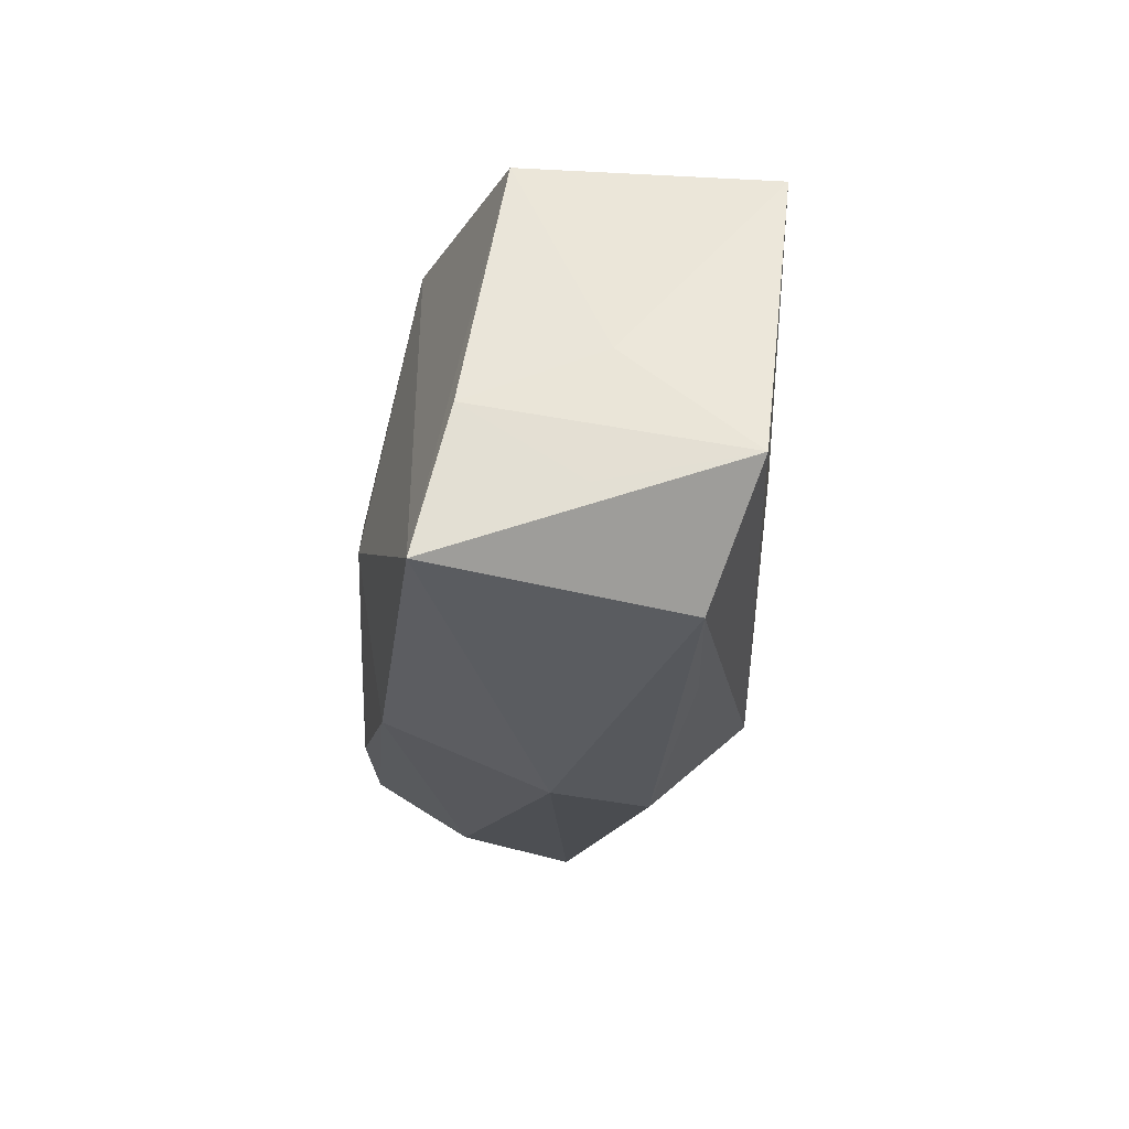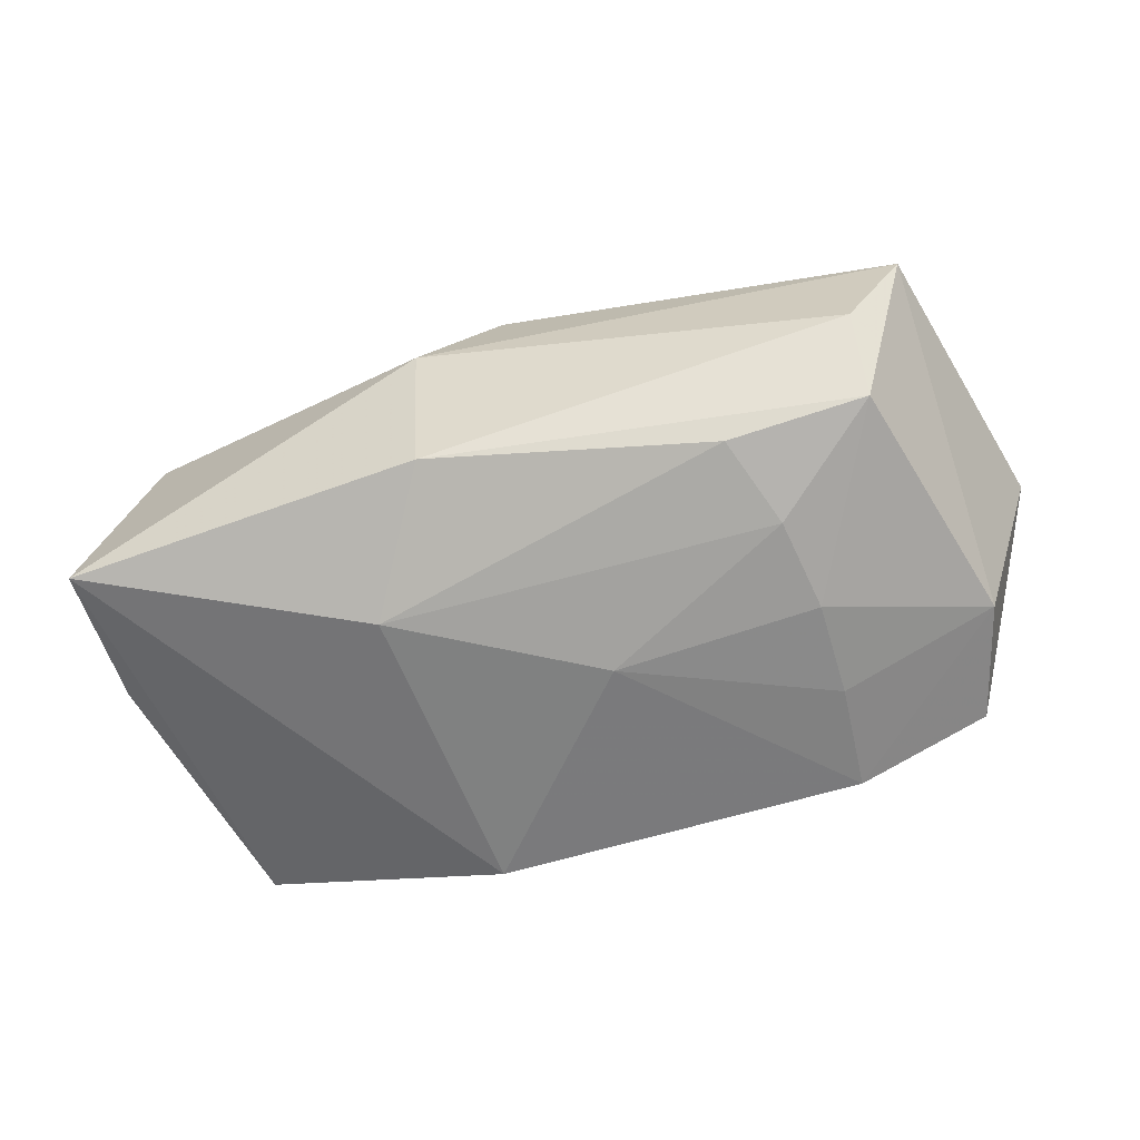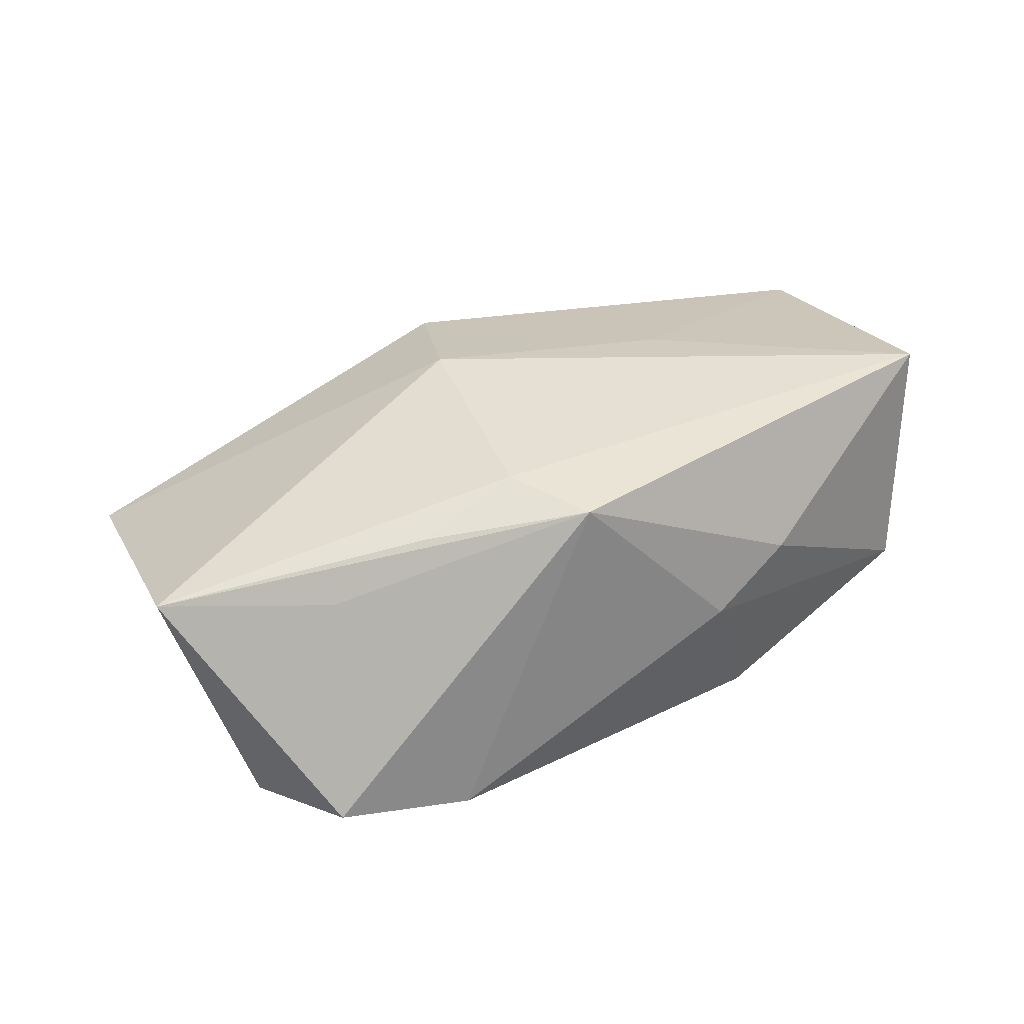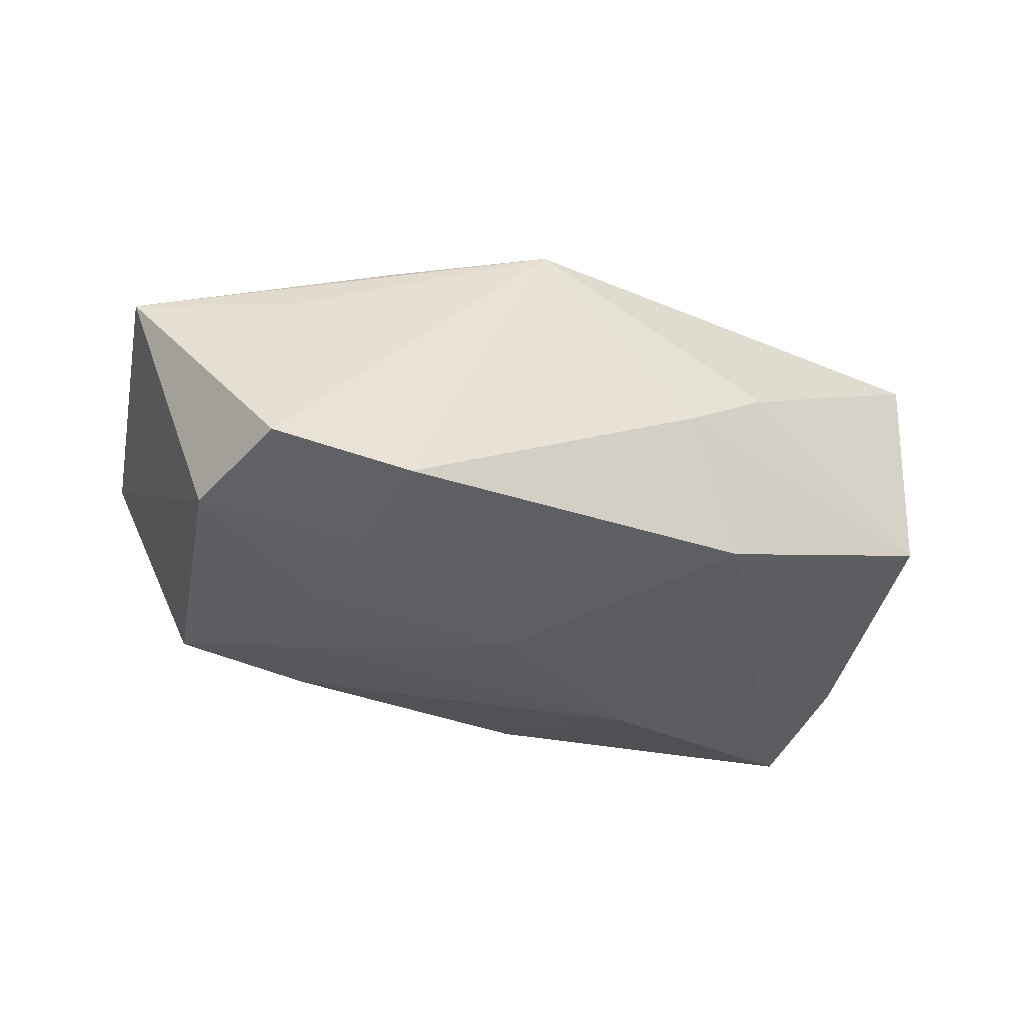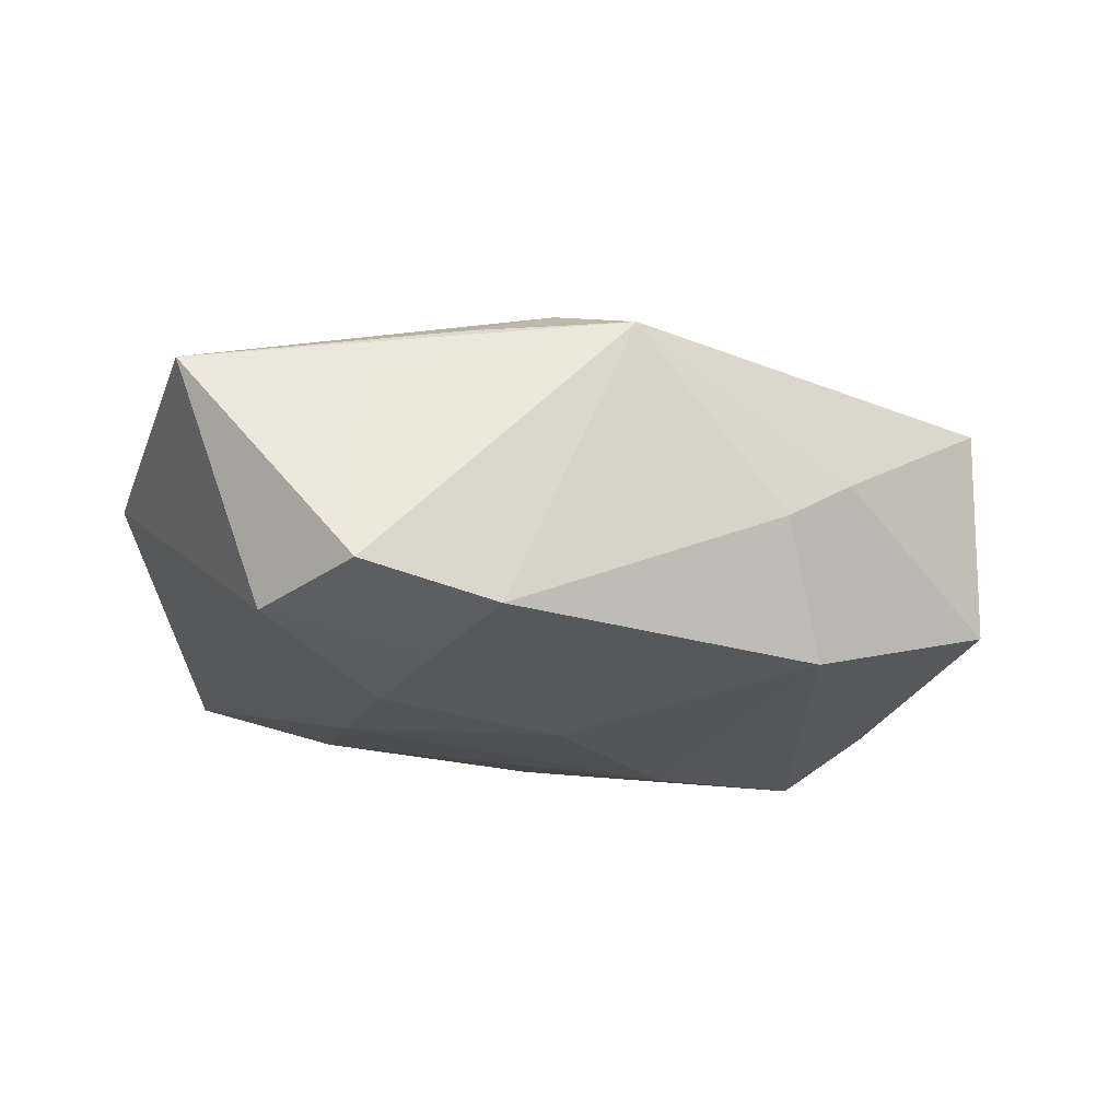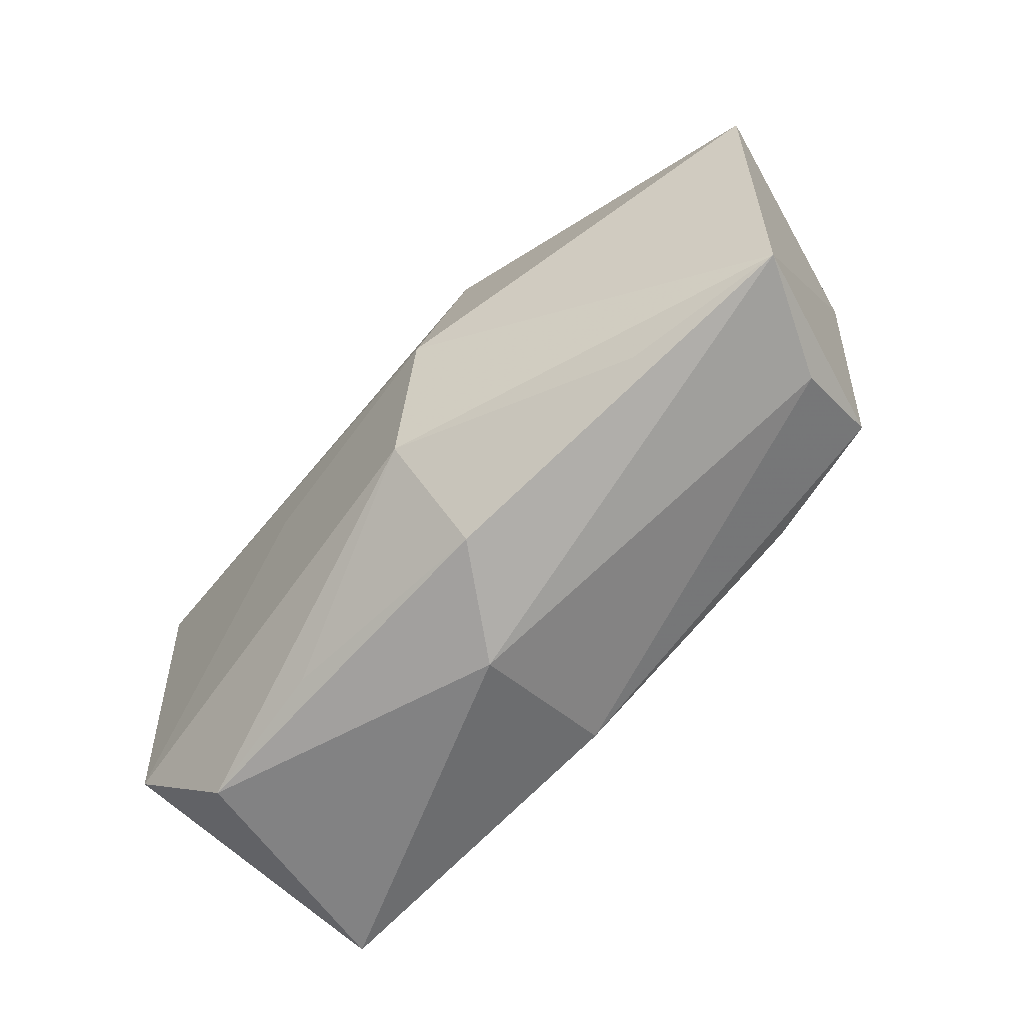
<metadata>
{"format":"obj","ext":"obj","renderer":"f3d","projection":"perspective","resolution":1024,"background":"white","views":[{"elev":-27.7,"azim":-93.9,"up":"+Y"},{"elev":-71.9,"azim":22.7,"up":"+Z"},{"elev":29.2,"azim":151.0,"up":"+Z"},{"elev":-32.6,"azim":160.0,"up":"+Z"},{"elev":-19.6,"azim":151.8,"up":"+Z"},{"elev":-67.0,"azim":49.1,"up":"+Y"}]}
</metadata>
<code>
v -0.03782 -0.0151 -0.0002296
v -0.03703 -0.008355 -0.00999
v 0.004342 -0.01518 0.01664
v 0.02198 -0.003271 -0.01751
v -0.01383 -9.038e-05 0.01674
v 0.02146 0.01342 -0.01554
v 0.02233 0.004996 -0.017
v -0.007544 0.02304 -0.001143
v -0.01512 0.02178 0.003383
v -0.01654 -0.02116 0.009867
v -0.004111 -0.01932 -0.01489
v 0.004486 -0.02282 0.008115
v -0.01278 0.01922 -0.01277
v -0.03429 0.01497 -0.006073
v -0.002771 -0.02465 -0.0008571
v -0.03631 0.0132 0.01546
v 0.02011 -0.01144 -0.01688
v 0.01208 0.01697 0.01569
v 0.03242 -0.0101 -0.01559
v 0.0434 0.01017 0.007821
v 0.02096 0.01771 0.01207
v 0.03361 -0.01502 -0.007014
v 0.03595 0.012 -0.01327
v 0.007372 0.02304 0.01376
v 0.004243 0.003391 -0.01751
v -0.01238 -0.007916 -0.01721
v -0.03942 -0.01306 0.01228
v 0.01982 0.02304 -0.01339
v 0.03957 -0.01518 0.003406
v -0.03769 -0.003678 0.001546
v 0.02943 0.01648 0.007181
v 0.02517 -0.01711 0.006788
v -0.03054 -0.02193 0.008627
v 0.03204 0.02215 -0.01133
v -0.03597 -0.02069 -0.01299
v 0.009188 -0.002157 0.01882
f 15 35 11
f 15 29 12
f 27 35 33
f 33 35 15
f 15 12 33
f 33 12 10
f 36 16 5
f 5 16 27
f 9 16 24
f 1 35 27
f 26 11 35
f 11 26 17
f 28 24 34
f 3 29 36
f 10 12 3
f 36 5 3
f 3 5 27
f 27 33 3
f 3 33 10
f 36 29 20
f 11 17 19
f 14 16 9
f 32 12 29
f 29 3 32
f 32 3 12
f 36 20 18
f 18 16 36
f 18 24 16
f 34 24 31
f 31 20 34
f 24 20 31
f 11 19 22
f 15 11 22
f 22 19 29
f 22 29 15
f 23 20 29
f 29 19 23
f 34 20 23
f 23 28 34
f 7 23 19
f 9 24 8
f 24 28 8
f 8 14 9
f 35 14 13
f 13 26 35
f 25 26 13
f 13 28 25
f 13 8 28
f 14 8 13
f 35 1 2
f 2 14 35
f 2 1 27
f 21 20 24
f 24 18 21
f 21 18 20
f 4 19 17
f 4 7 19
f 25 7 4
f 4 26 25
f 4 17 26
f 25 28 6
f 6 7 25
f 28 23 6
f 23 7 6
f 27 16 30
f 30 2 27
f 16 14 30
f 14 2 30

</code>
